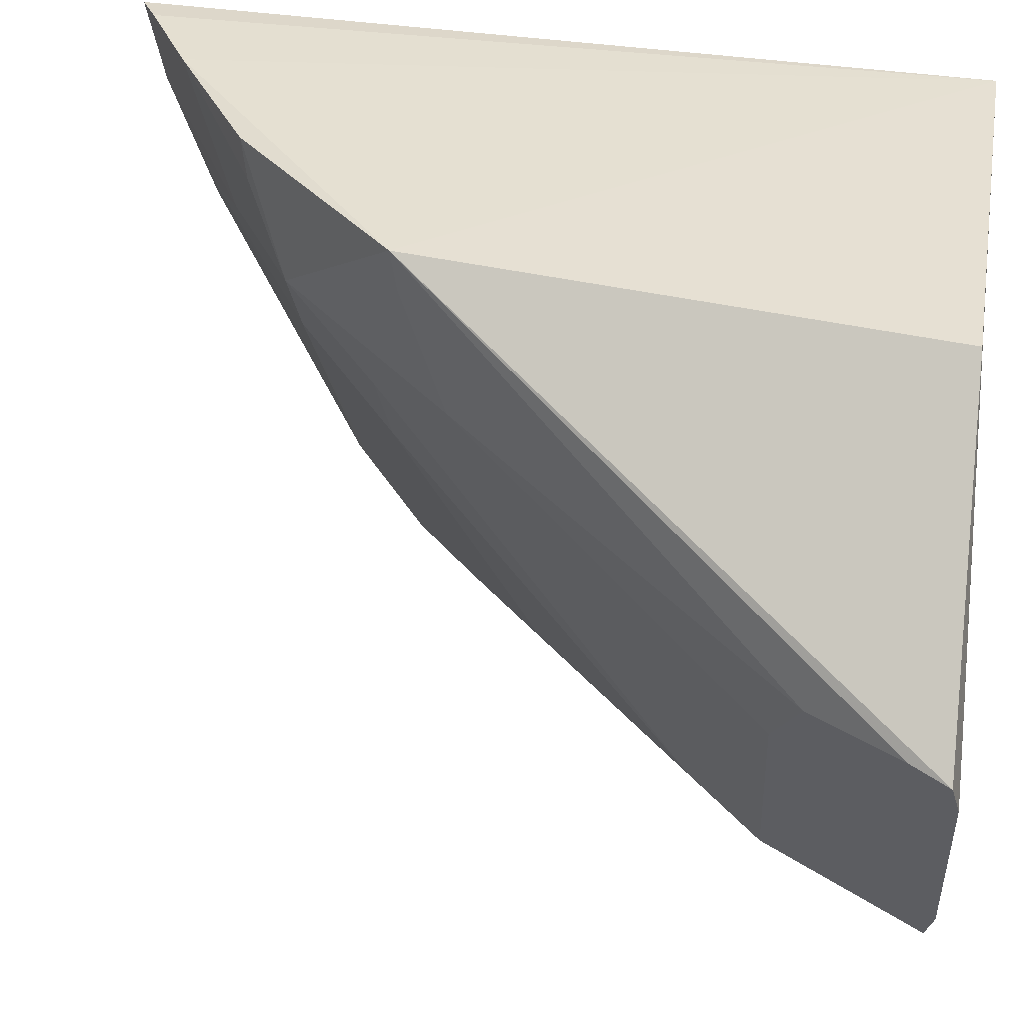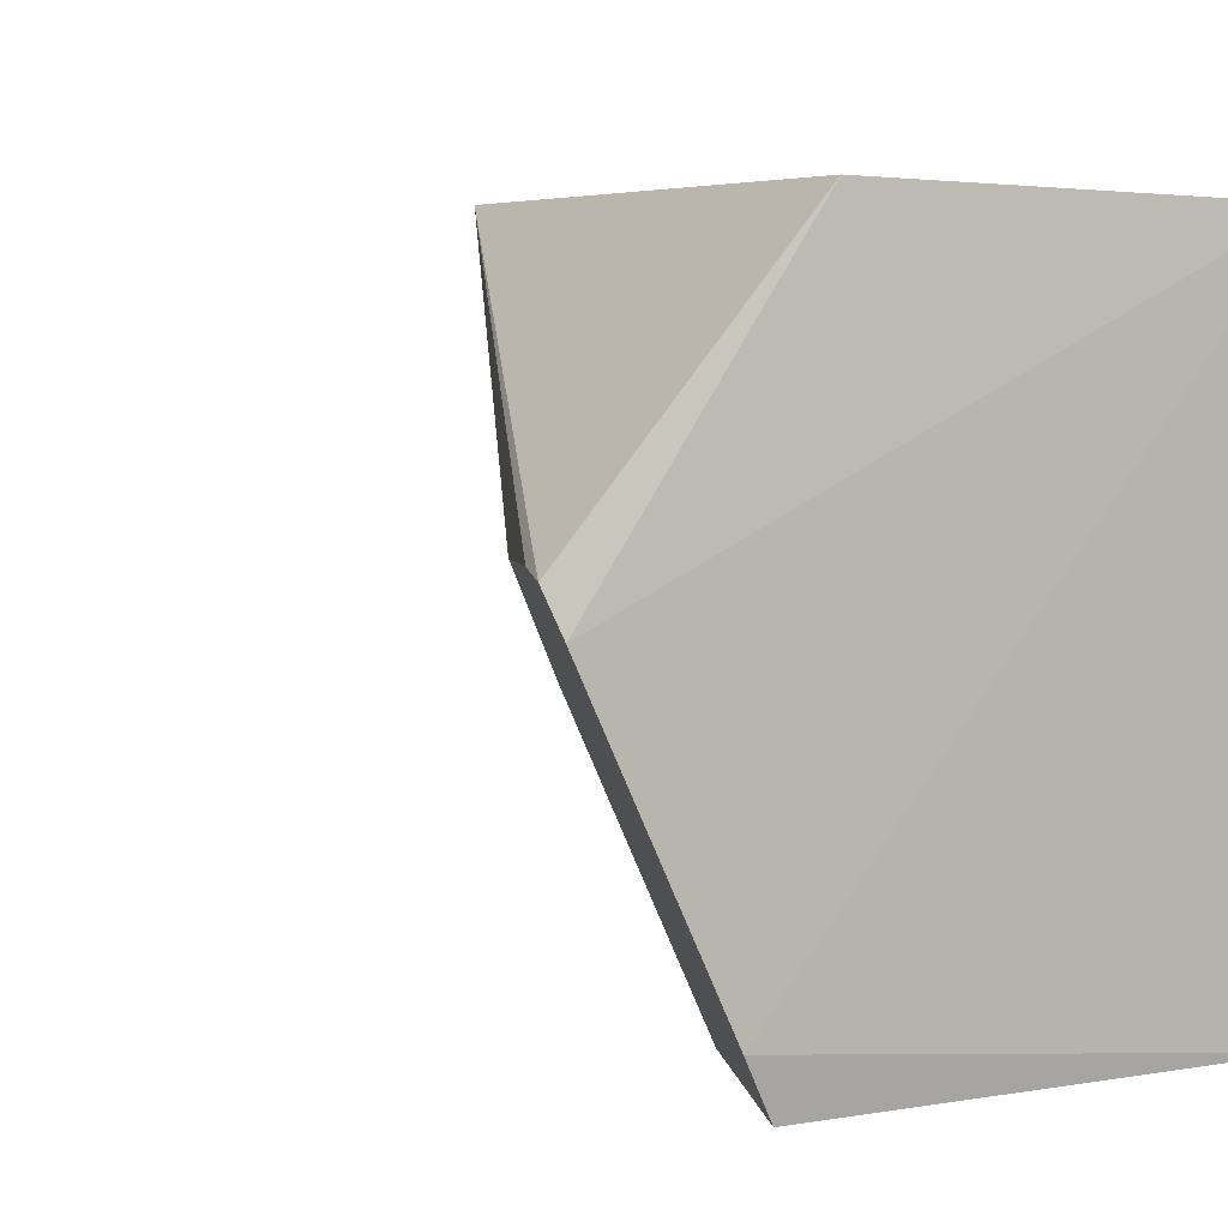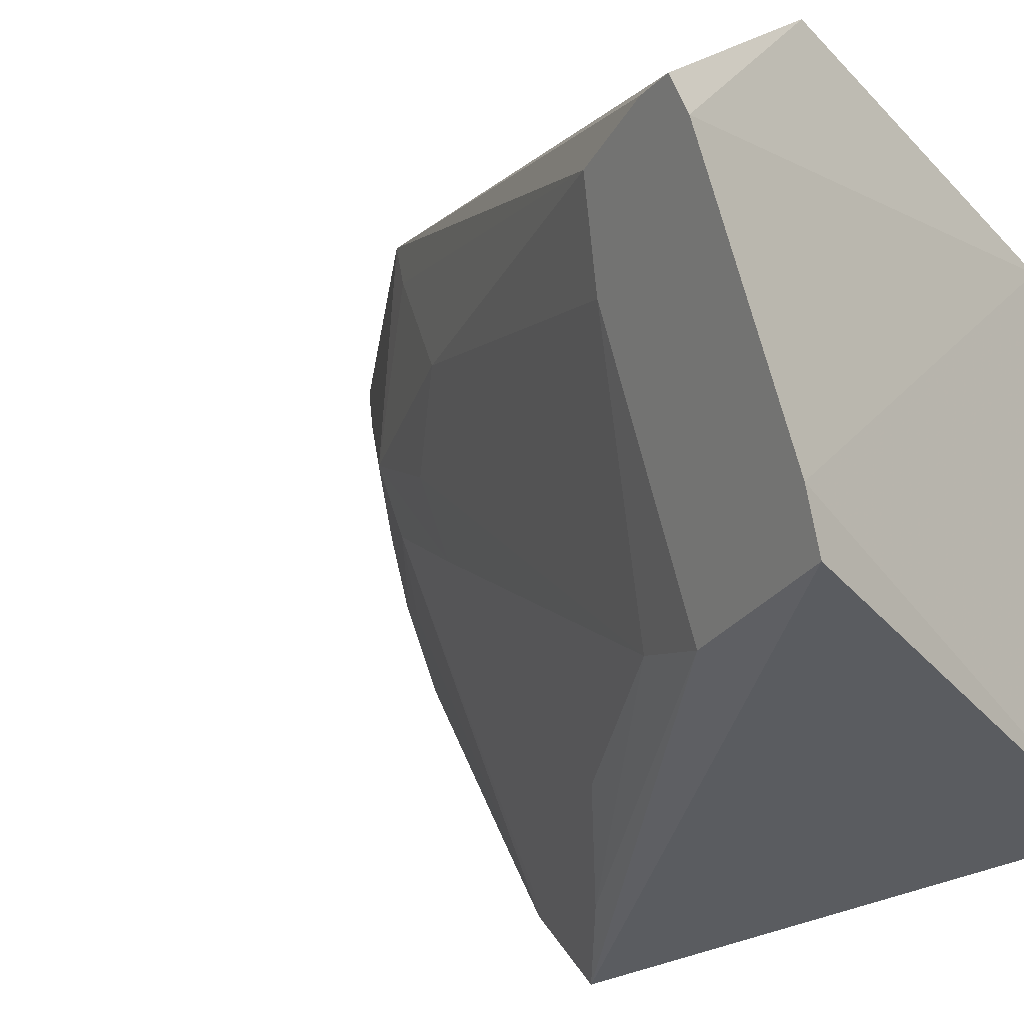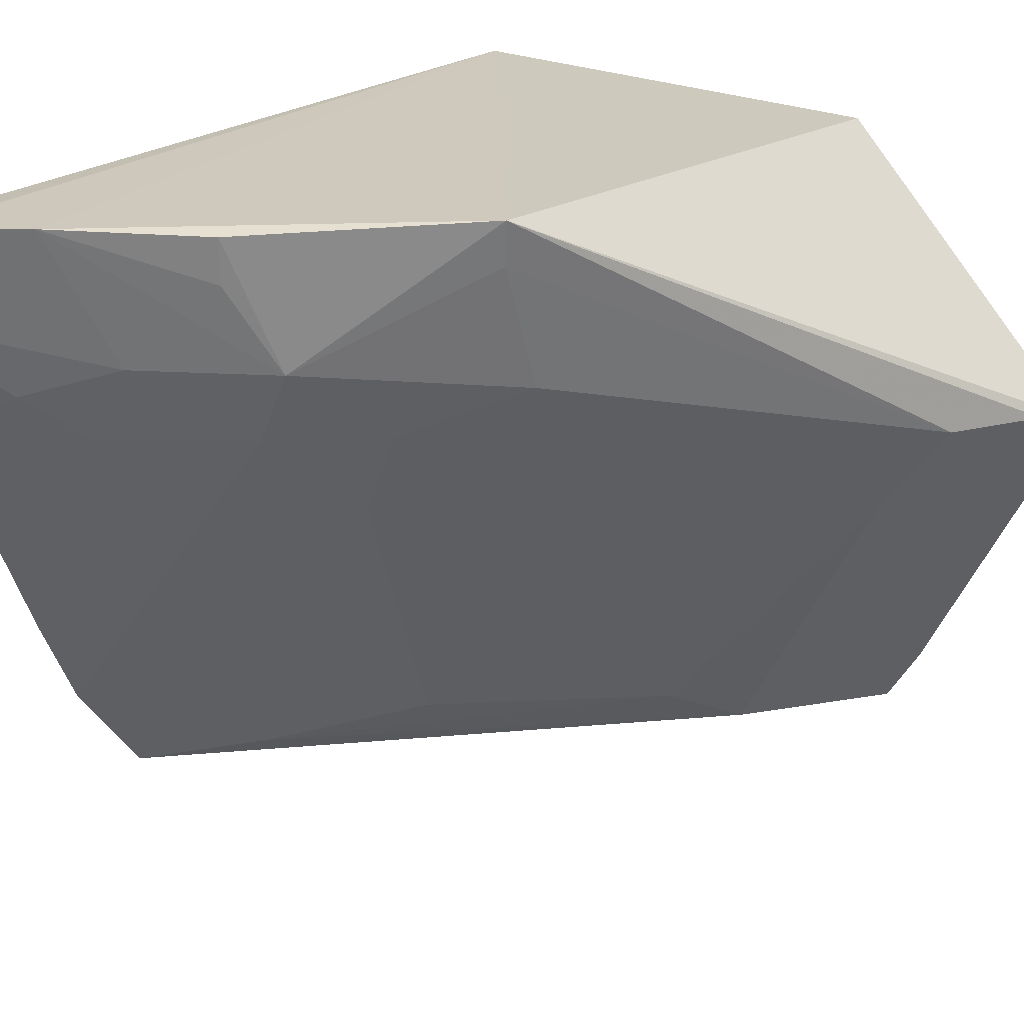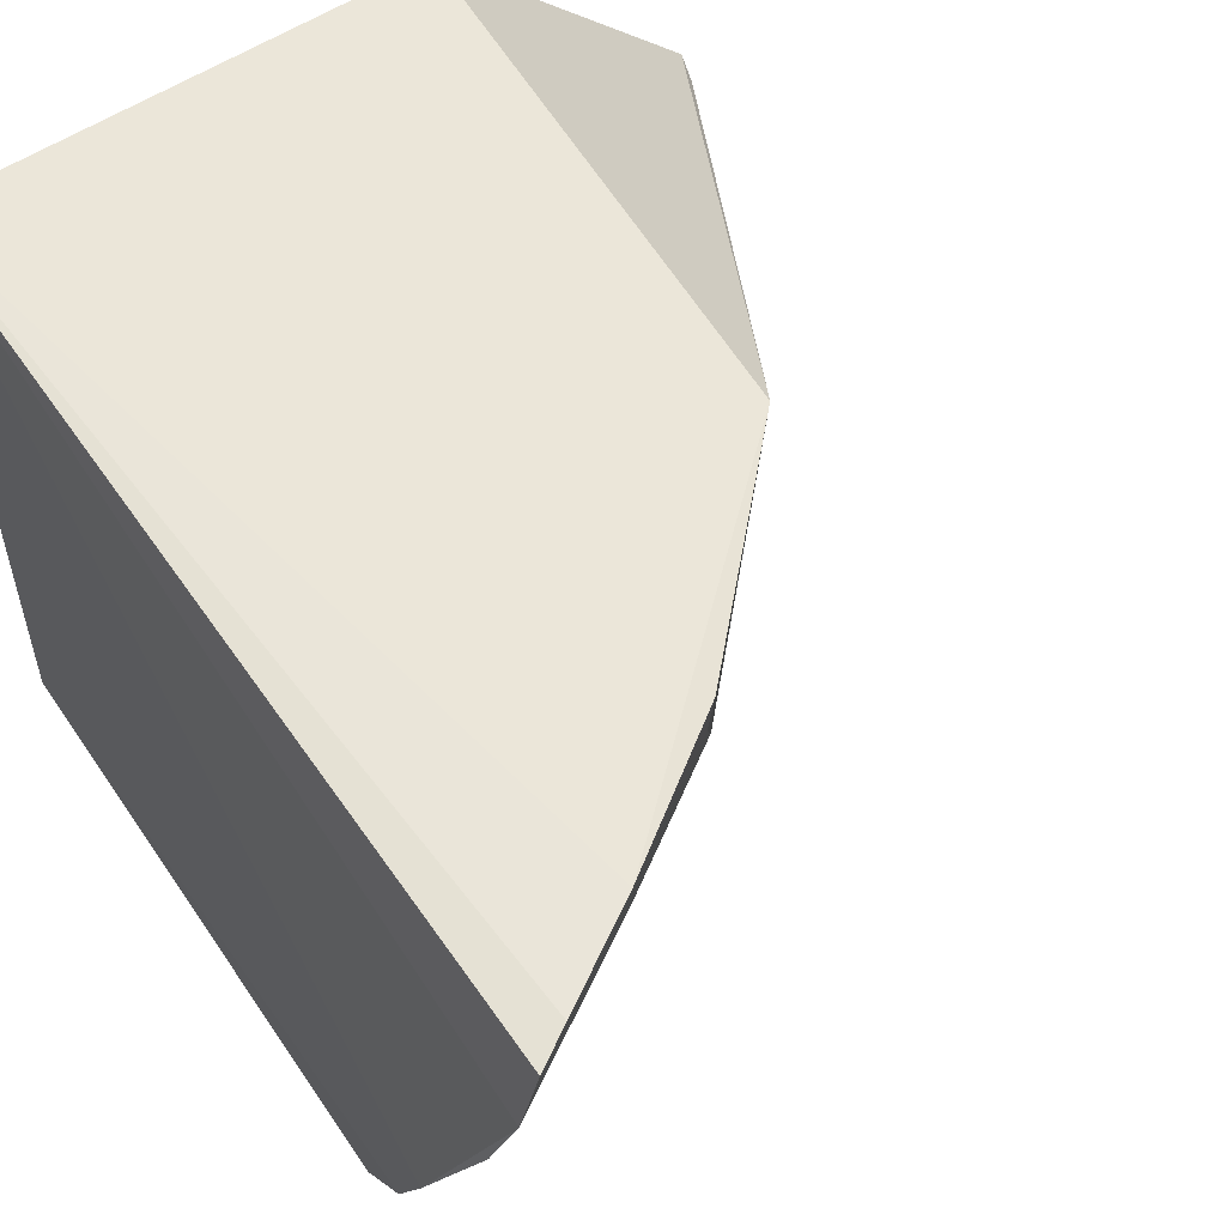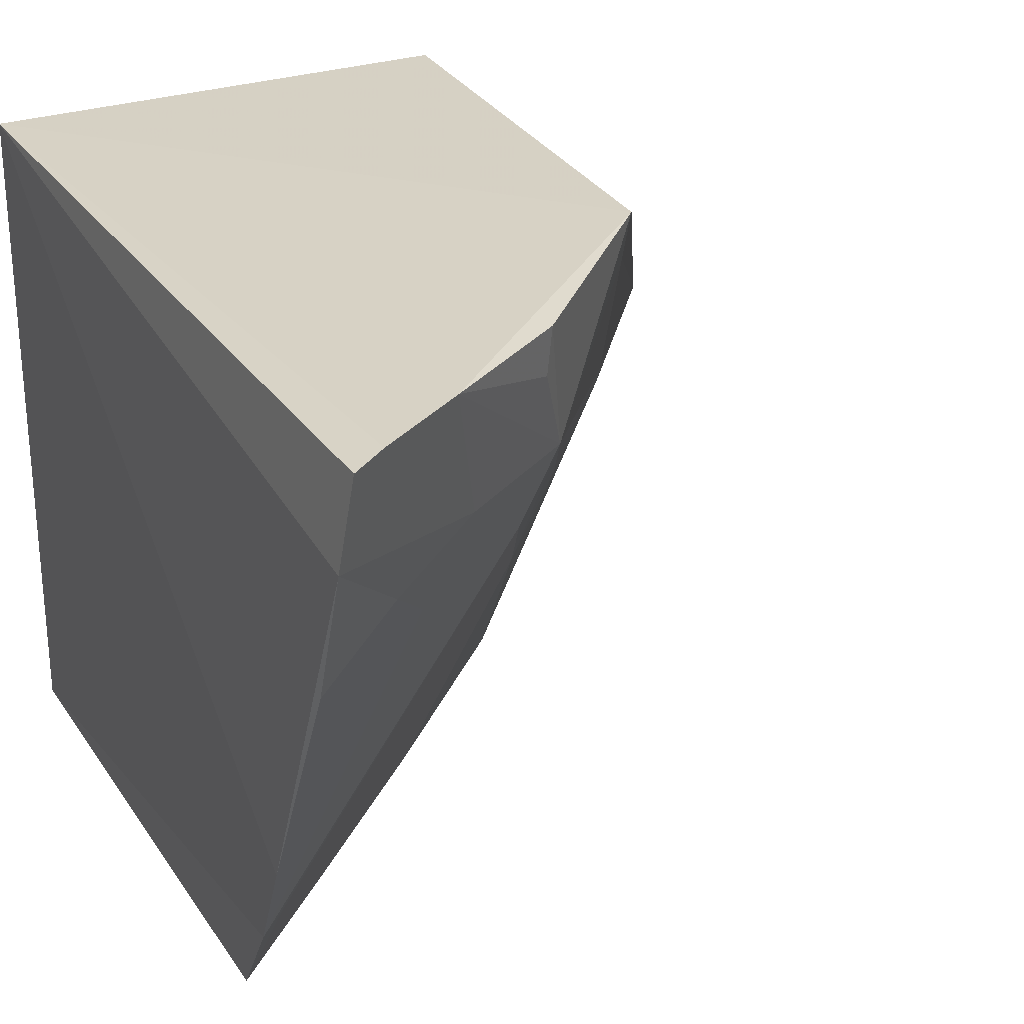
<metadata>
{"format":"obj","ext":"obj","renderer":"f3d","projection":"perspective","resolution":1024,"background":"white","views":[{"elev":37.9,"azim":99.6,"up":"+Y"},{"elev":3.3,"azim":143.9,"up":"+Y"},{"elev":-33.8,"azim":126.4,"up":"+Y"},{"elev":23.5,"azim":37.6,"up":"+Y"},{"elev":55.9,"azim":-34.7,"up":"+Y"},{"elev":27.7,"azim":-27.7,"up":"+Y"}]}
</metadata>
<code>
v 0.006661 -4.516e-05 0.01029
v 0.01053 -0.001479 0.005689
v 0.009179 -7.006e-05 0.005752
v 0.006731 -7.006e-05 0.005752
v 0.006731 -0.003497 0.005752
v 0.01045 -0.001682 0.005645
v 0.008927 -1.385e-05 0.008477
v 0.006595 -0.002419 0.009448
v 0.009702 -0.003143 0.005637
v 0.007305 -1.316e-05 0.009898
v 0.006614 -0.0005183 0.01021
v 0.006651 -0.003438 0.008844
v 0.008889 -0.00311 0.006977
v 0.00684 -2.201e-05 0.01018
v 0.008165 -0.000742 0.009188
v 0.006605 -0.002915 0.009219
v 0.009533 -0.003427 0.005679
v 0.007994 -3.815e-05 0.009421
v 0.008196 -0.001603 0.008655
v 0.01019 -0.001428 0.00637
v 0.007033 -0.0009126 0.009854
v 0.00752 -0.0007372 0.009606
v 0.009105 -0.003333 0.006558
v 0.007979 -0.0002805 0.009402
v 0.007952 -0.003072 0.007922
v 0.008404 -0.001154 0.008695
v 0.007969 -0.001127 0.009165
v 0.01045 -0.001435 0.005887
v 0.008915 -0.00092 0.008223
v 0.006618 -0.001212 0.009975
v 0.00722 -0.003319 0.008414
v 0.009868 -0.001883 0.006526
v 0.006738 -0.002835 0.009156
v 0.007271 -0.001153 0.009599
v 0.008896 -0.0002517 0.008451
f 6 3 2
f 6 4 3
f 7 3 4
f 7 2 3
f 8 4 5
f 9 5 4
f 9 4 6
f 10 7 4
f 11 1 4
f 11 4 8
f 11 10 1
f 14 10 4
f 14 4 1
f 14 1 10
f 16 8 5
f 16 5 12
f 17 12 5
f 17 5 9
f 17 9 6
f 17 6 2
f 18 15 7
f 18 7 10
f 20 17 2
f 22 15 10
f 22 10 11
f 22 21 15
f 22 11 21
f 23 12 17
f 23 17 20
f 24 18 10
f 24 10 15
f 24 15 18
f 25 13 19
f 26 19 13
f 26 15 19
f 27 25 19
f 27 19 15
f 27 15 21
f 28 20 2
f 28 2 7
f 28 7 20
f 29 15 26
f 29 26 13
f 30 21 11
f 30 11 8
f 31 23 13
f 31 12 23
f 31 13 25
f 31 27 12
f 31 25 27
f 32 23 20
f 32 13 23
f 32 29 13
f 32 20 29
f 33 27 16
f 33 16 12
f 33 12 27
f 34 27 21
f 34 16 27
f 34 8 16
f 34 30 8
f 34 21 30
f 35 29 20
f 35 20 7
f 35 7 15
f 35 15 29

</code>
